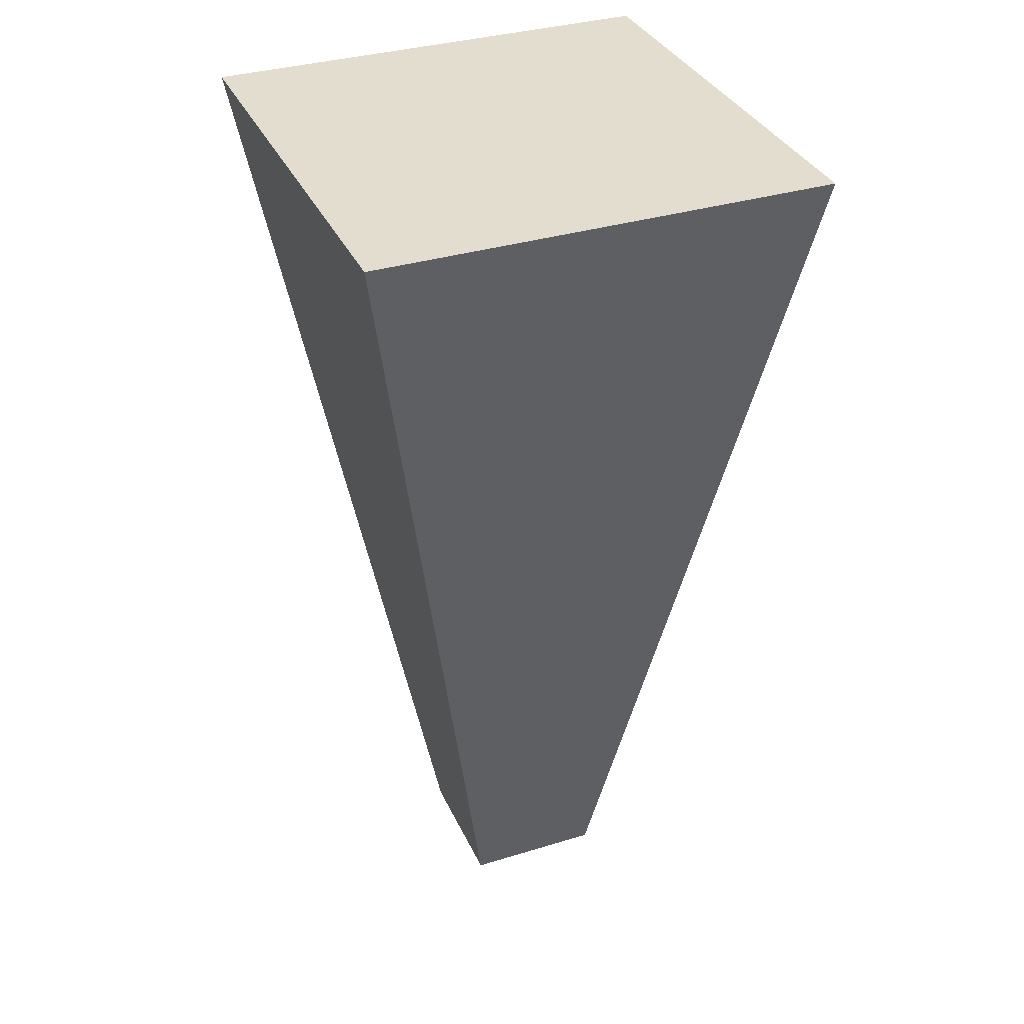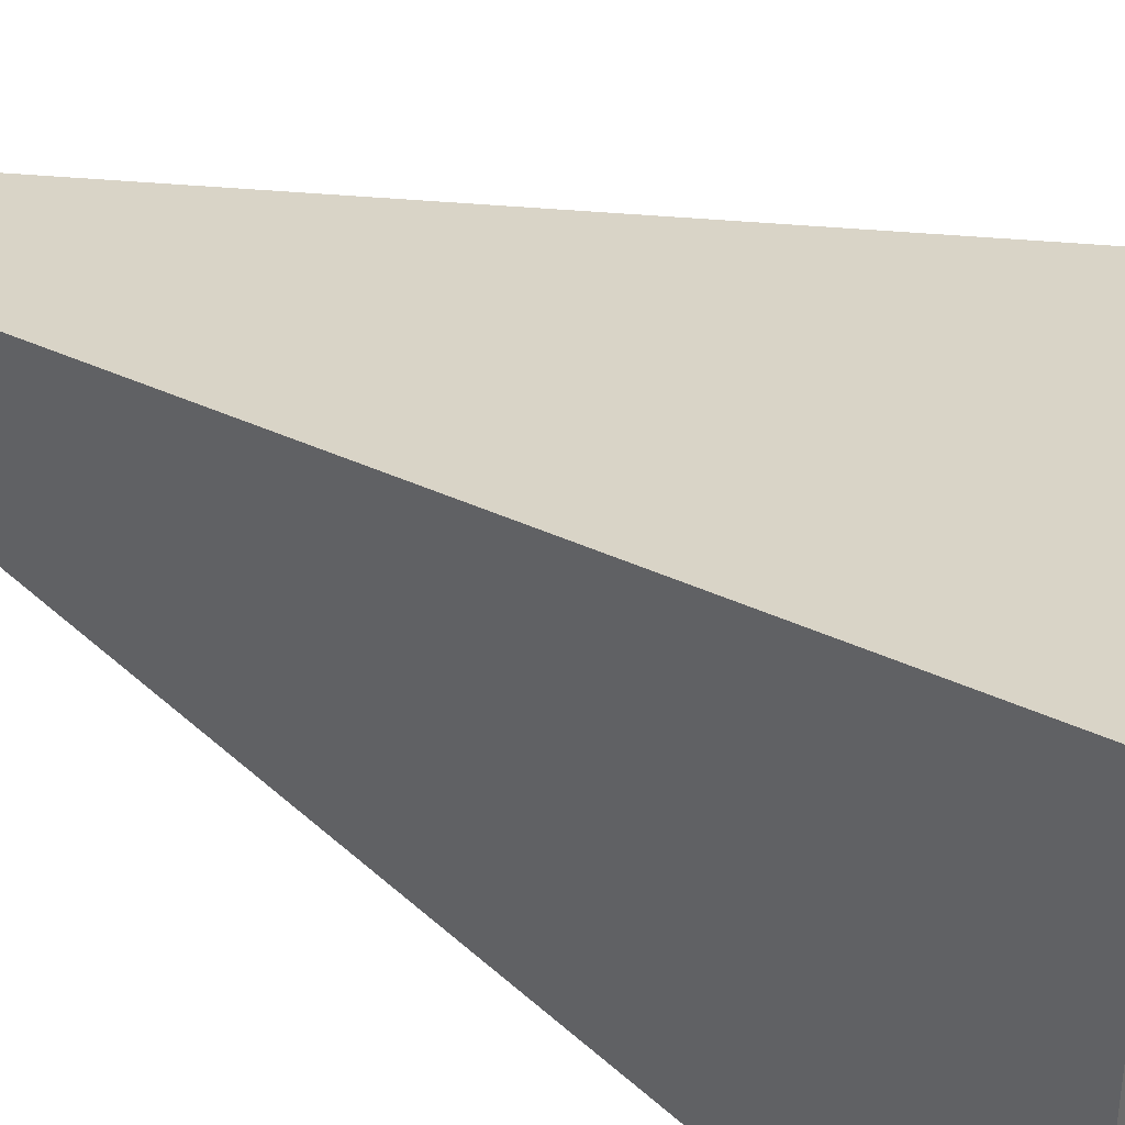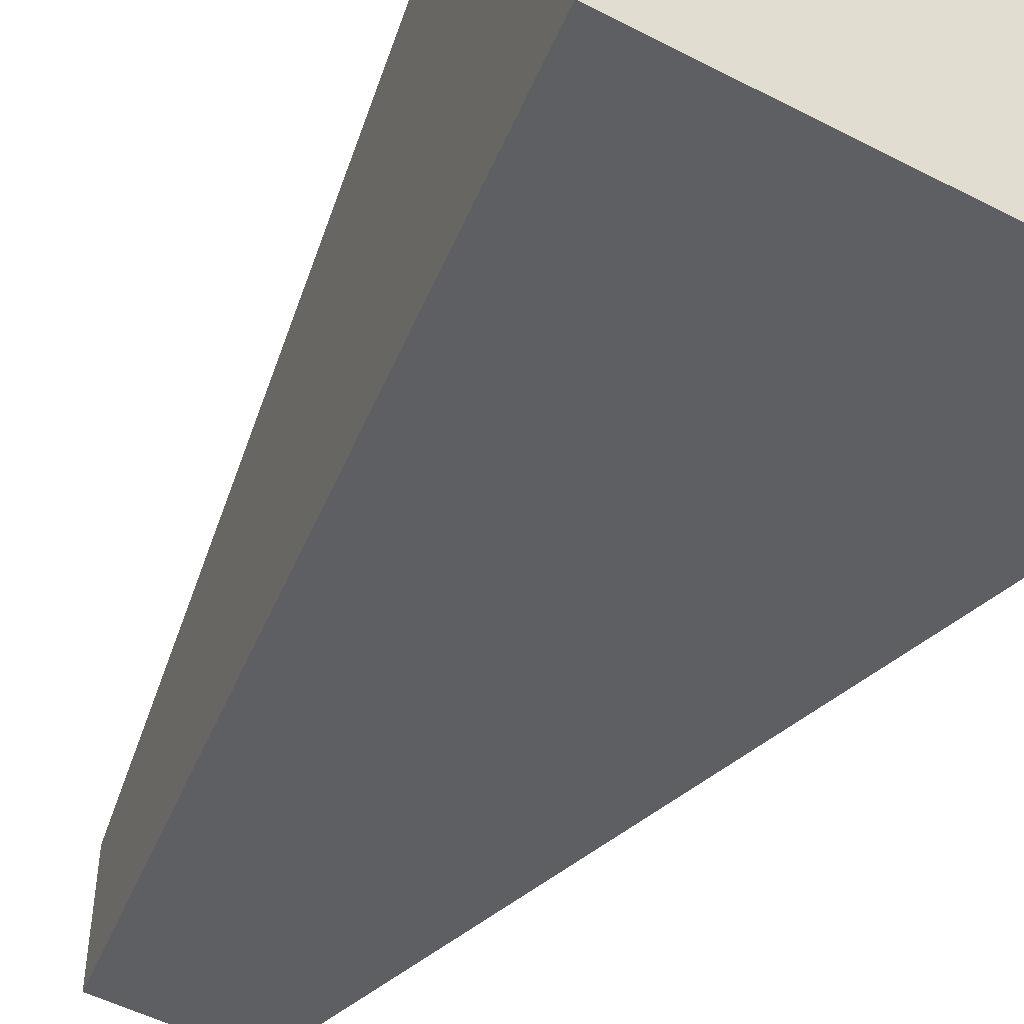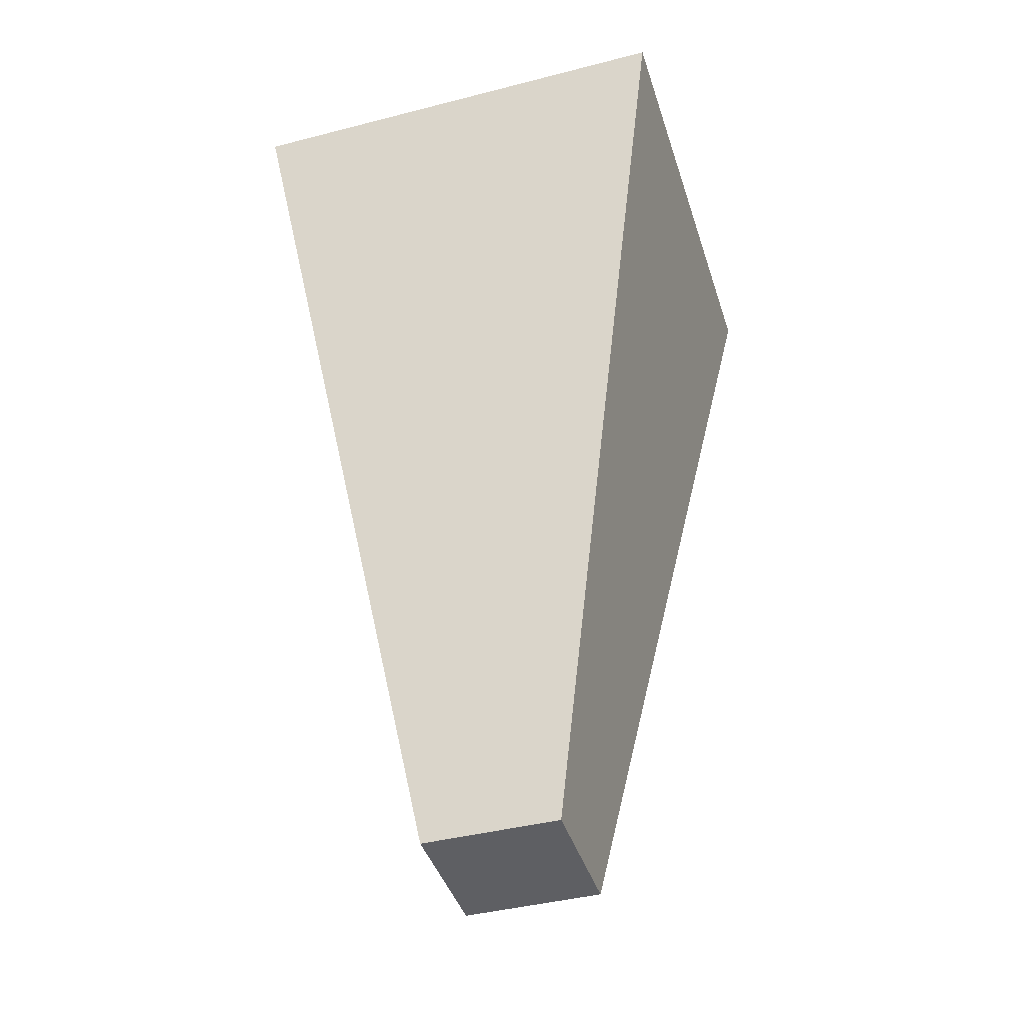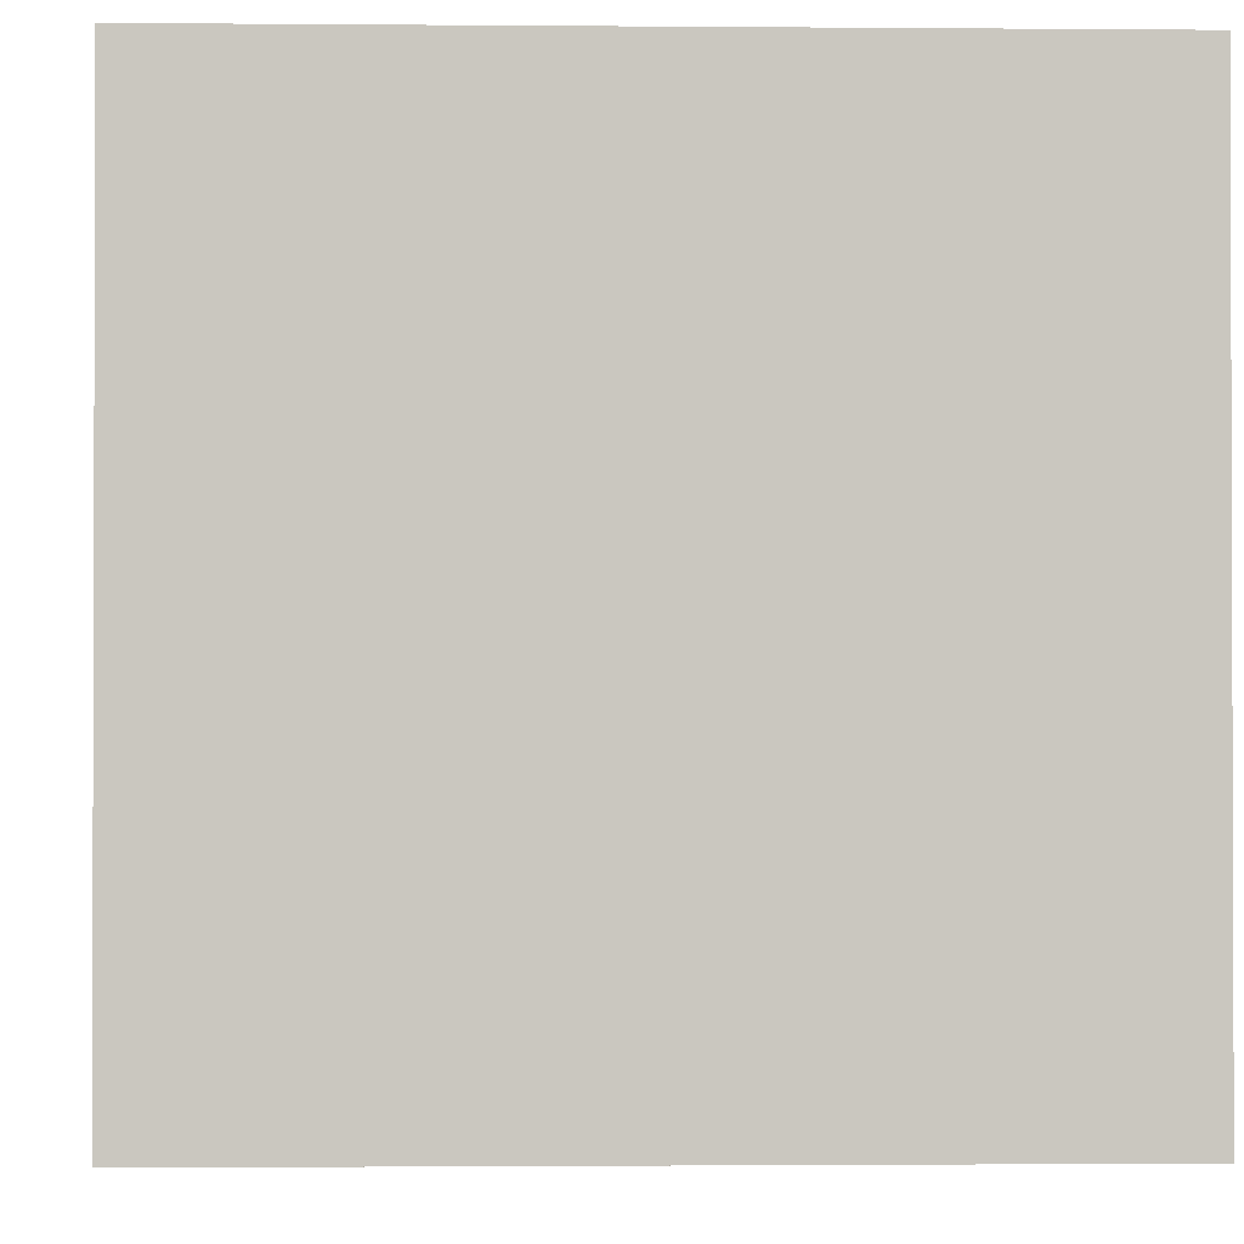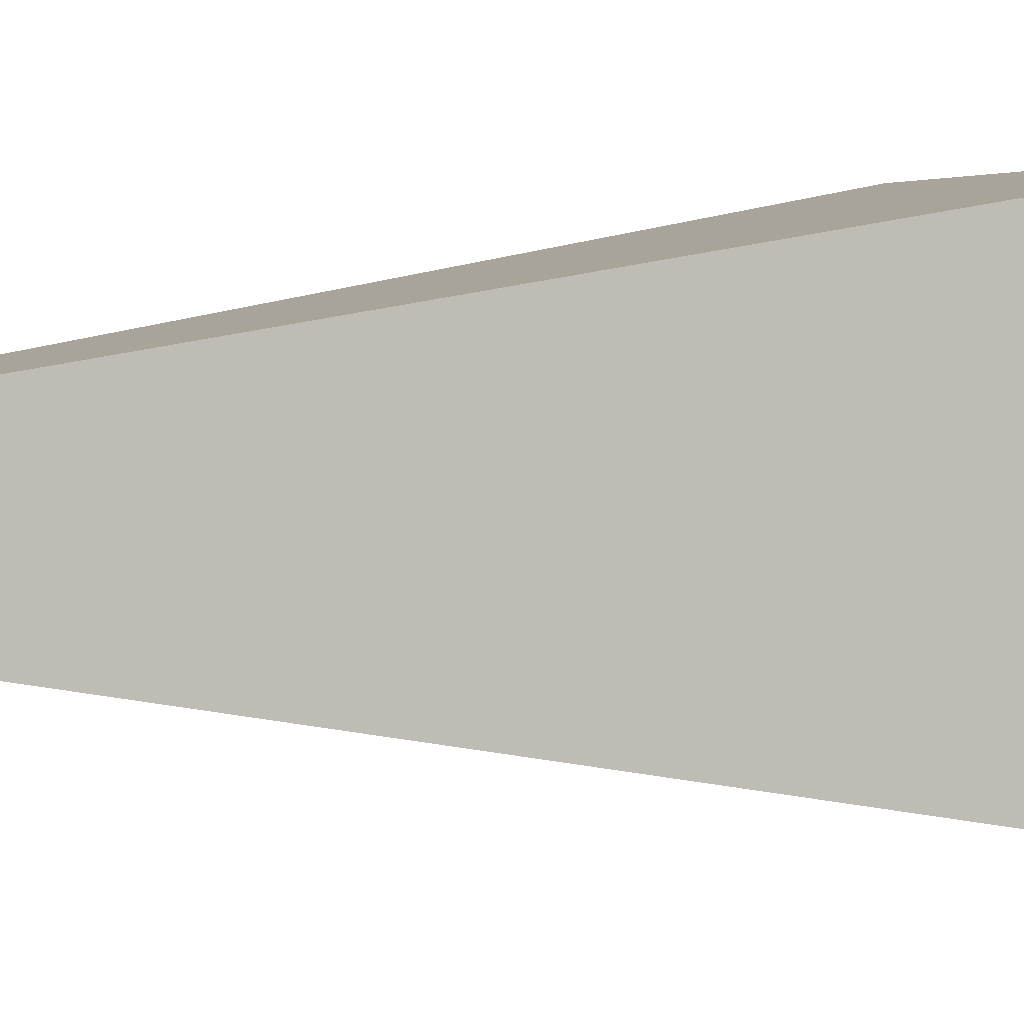
<metadata>
{"format":"obj","ext":"obj","renderer":"f3d","projection":"perspective","resolution":1024,"background":"white","views":[{"elev":35.0,"azim":67.8,"up":"+Z"},{"elev":37.4,"azim":-57.3,"up":"+Y"},{"elev":-49.9,"azim":-29.9,"up":"+Y"},{"elev":-41.9,"azim":-162.8,"up":"+Z"},{"elev":-1.4,"azim":-2.2,"up":"+Y"},{"elev":1.9,"azim":-120.9,"up":"+Y"}]}
</metadata>
<code>
o Cube_Cube.001
v -0.003 0.003 -0.02
v -0.003 -0.003 -0.02
v -0.01 -0.01 0.02
v -0.01 0.01 0.02
v 0.01 -0.01 0.02
v 0.01 0.01 0.02
v 0.003 -0.003 -0.02
v 0.003 0.003 -0.02
f 1 2 3 4
f 4 3 5 6
f 6 5 7 8
f 8 7 2 1
f 4 6 8 1
f 5 3 2 7

</code>
